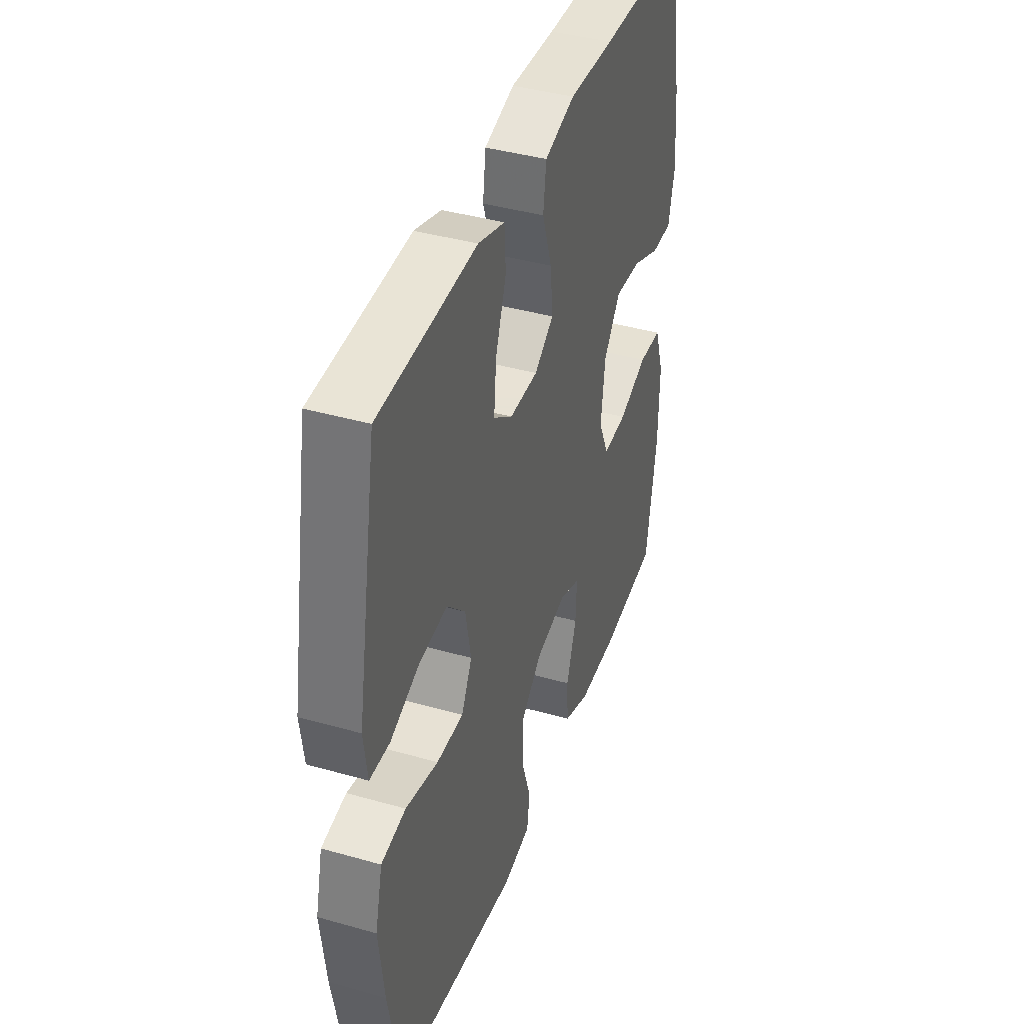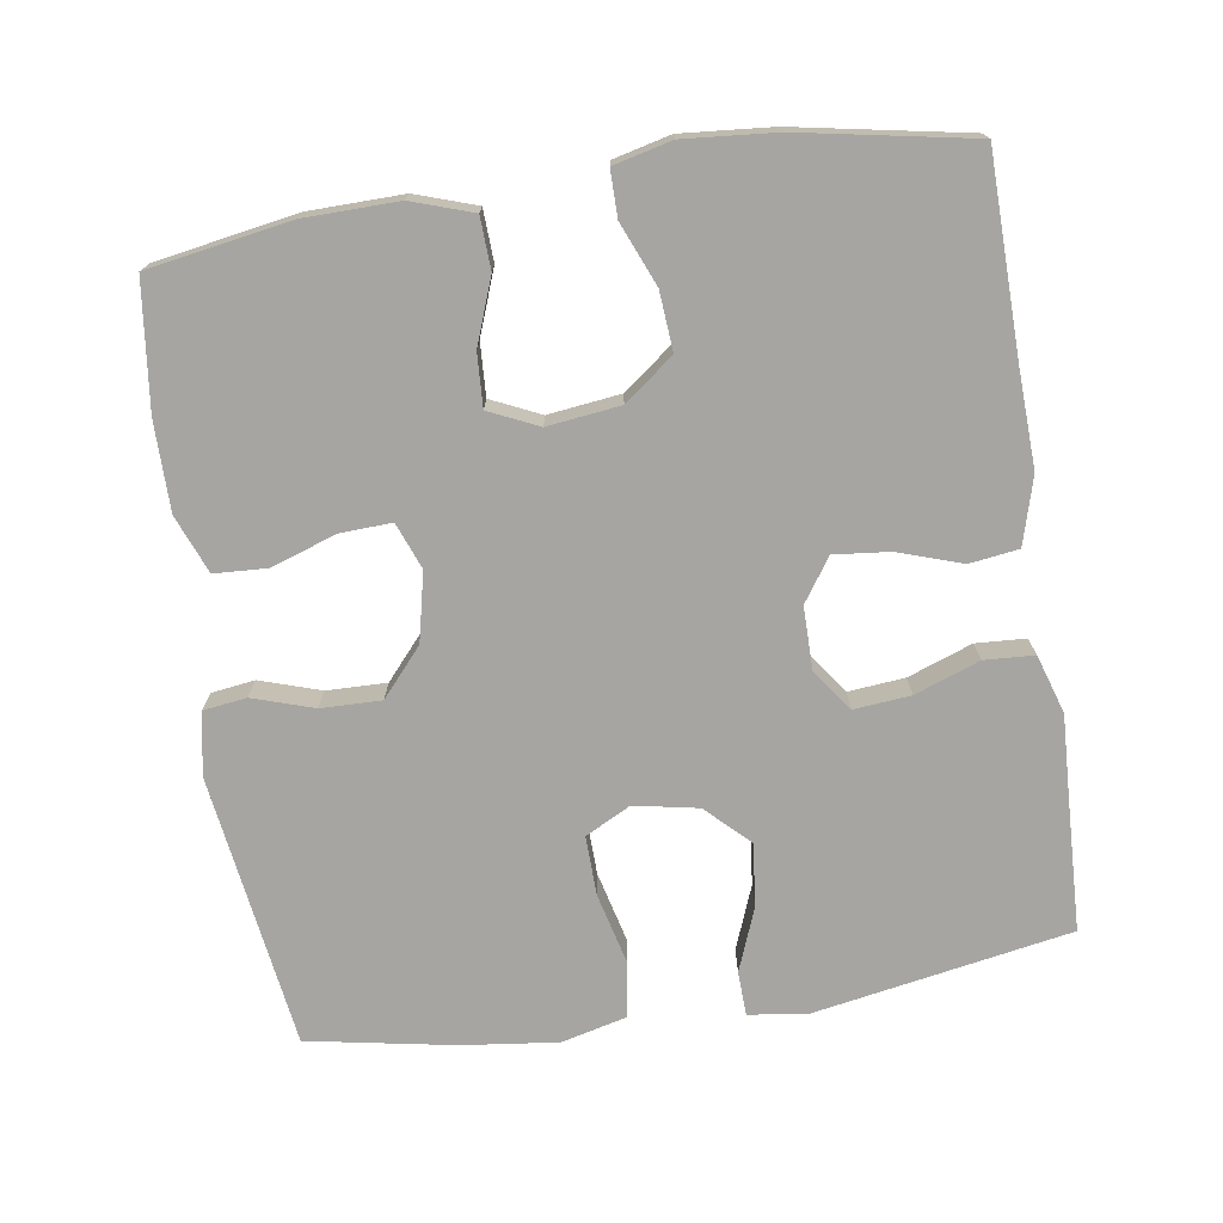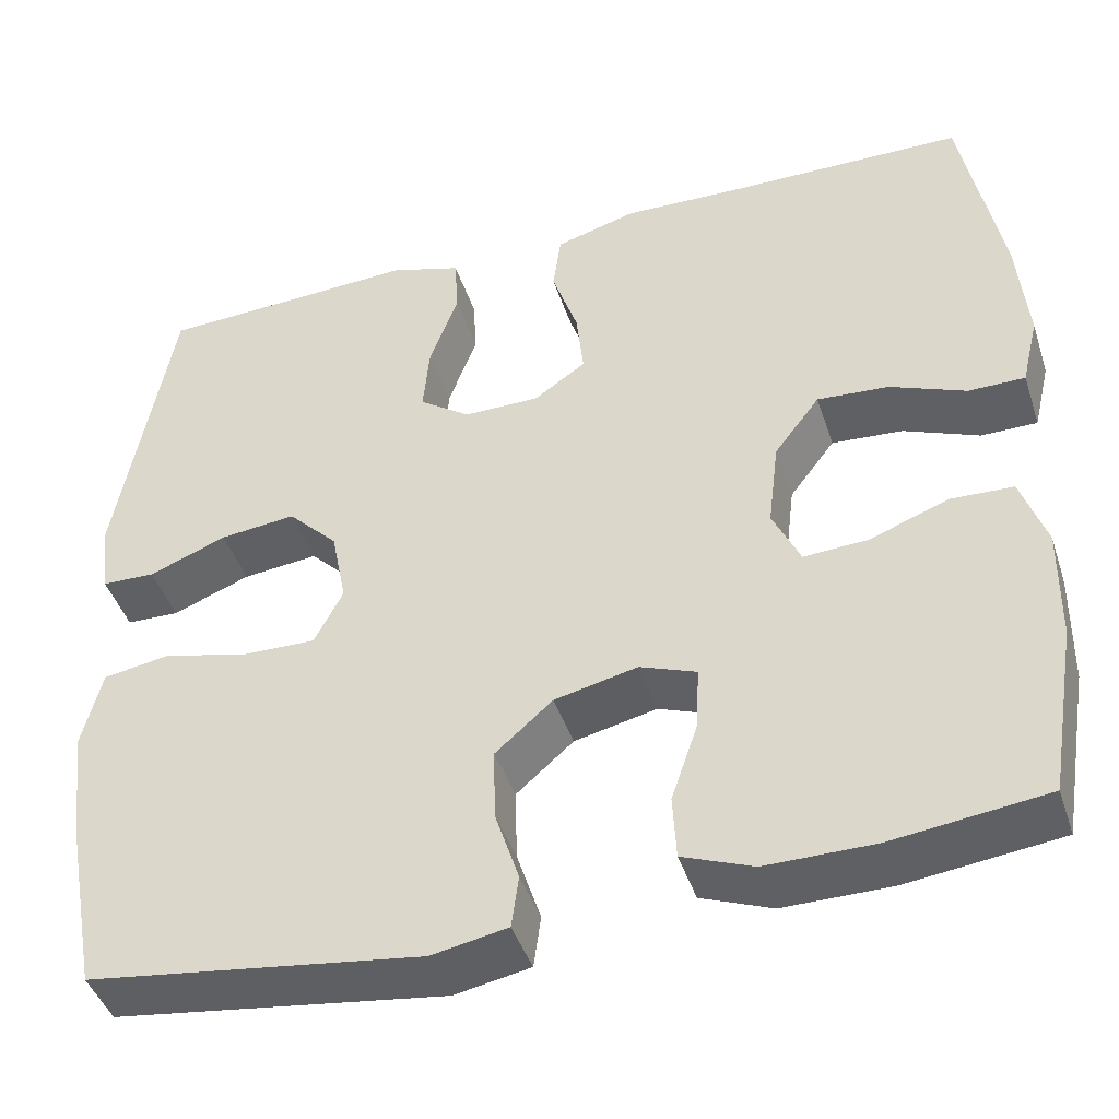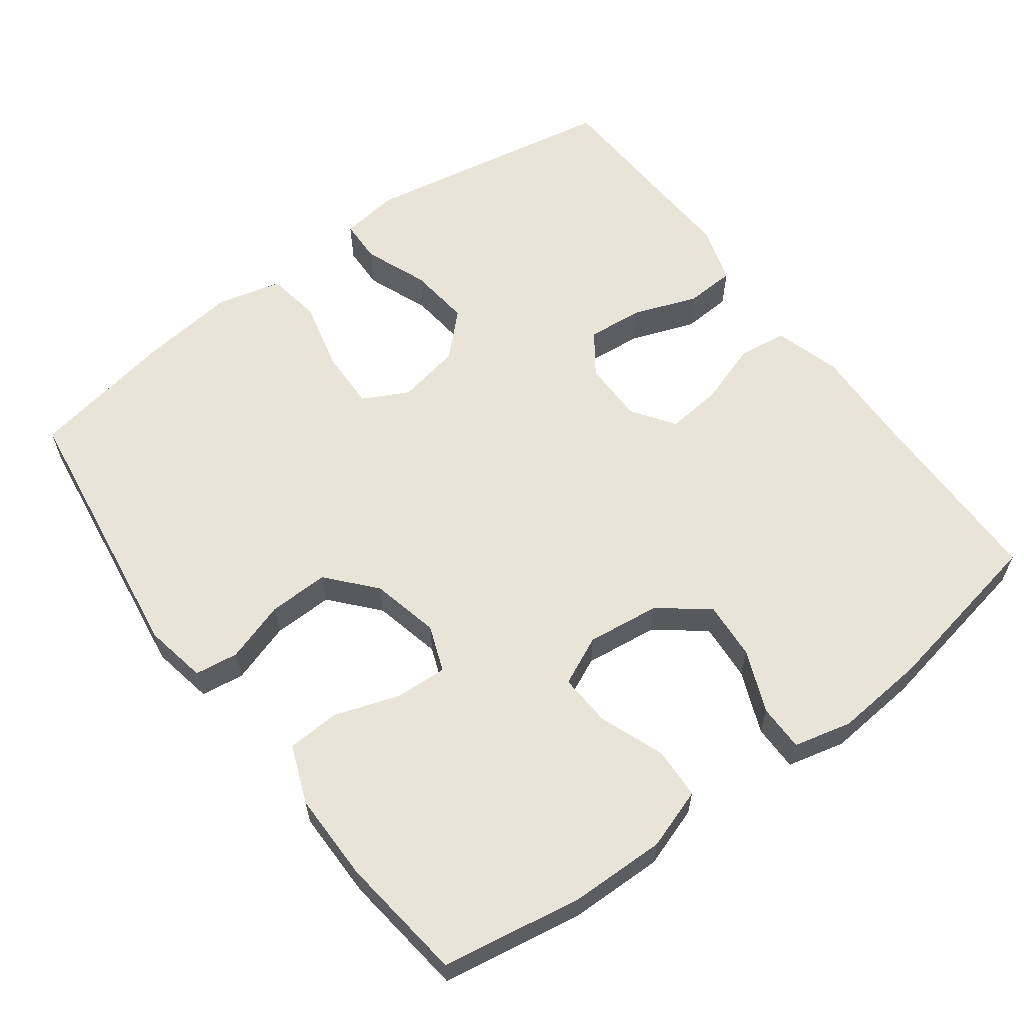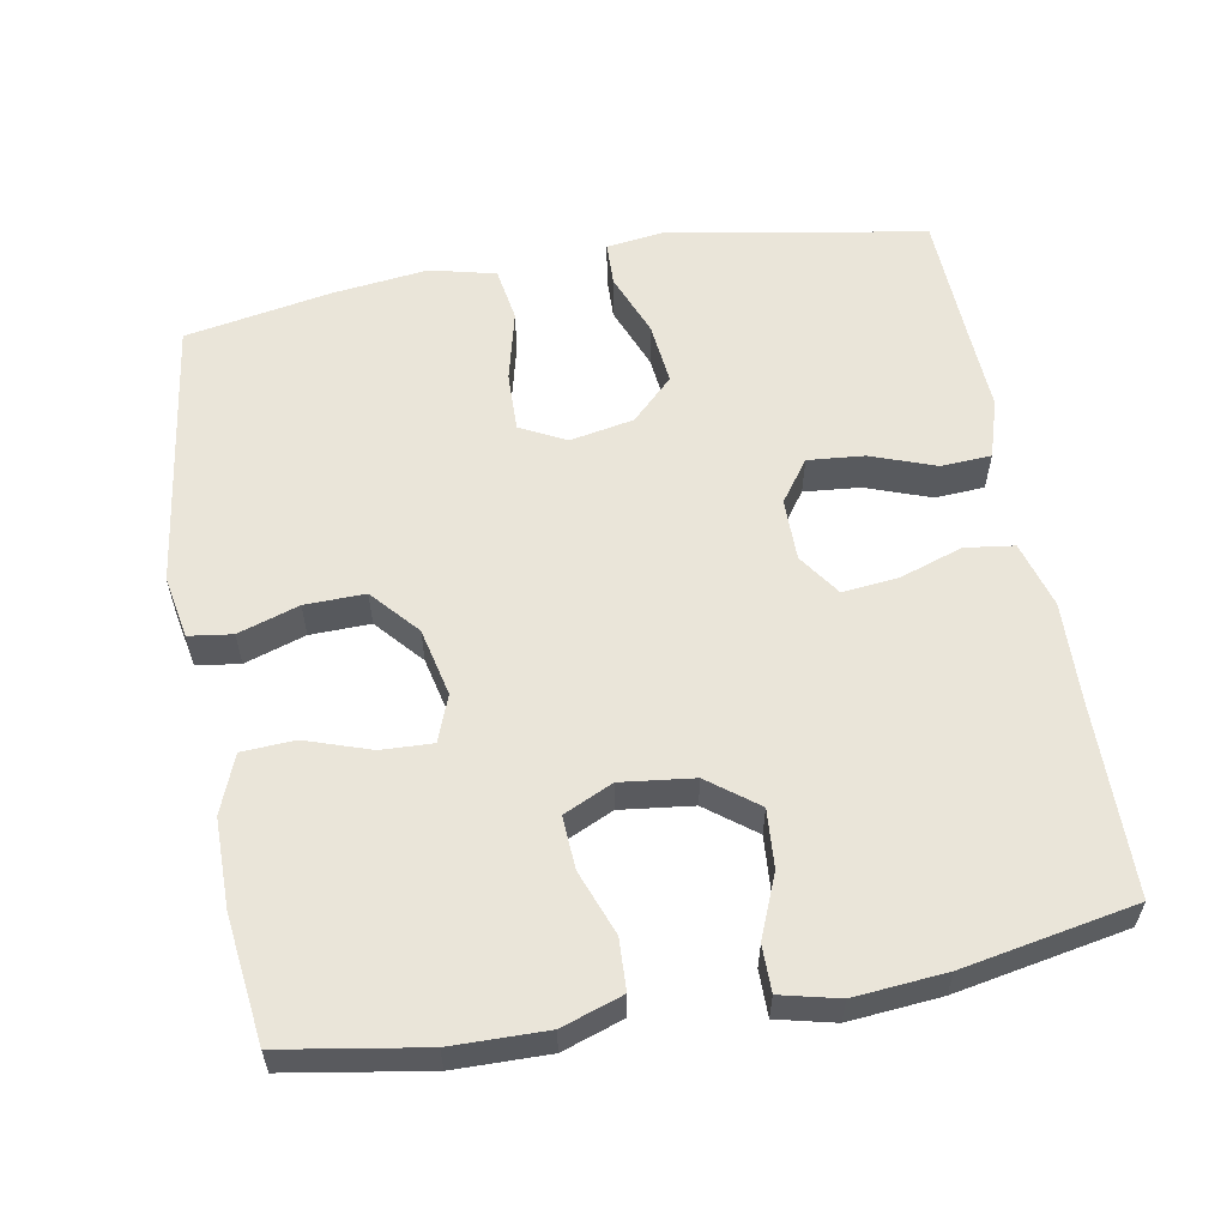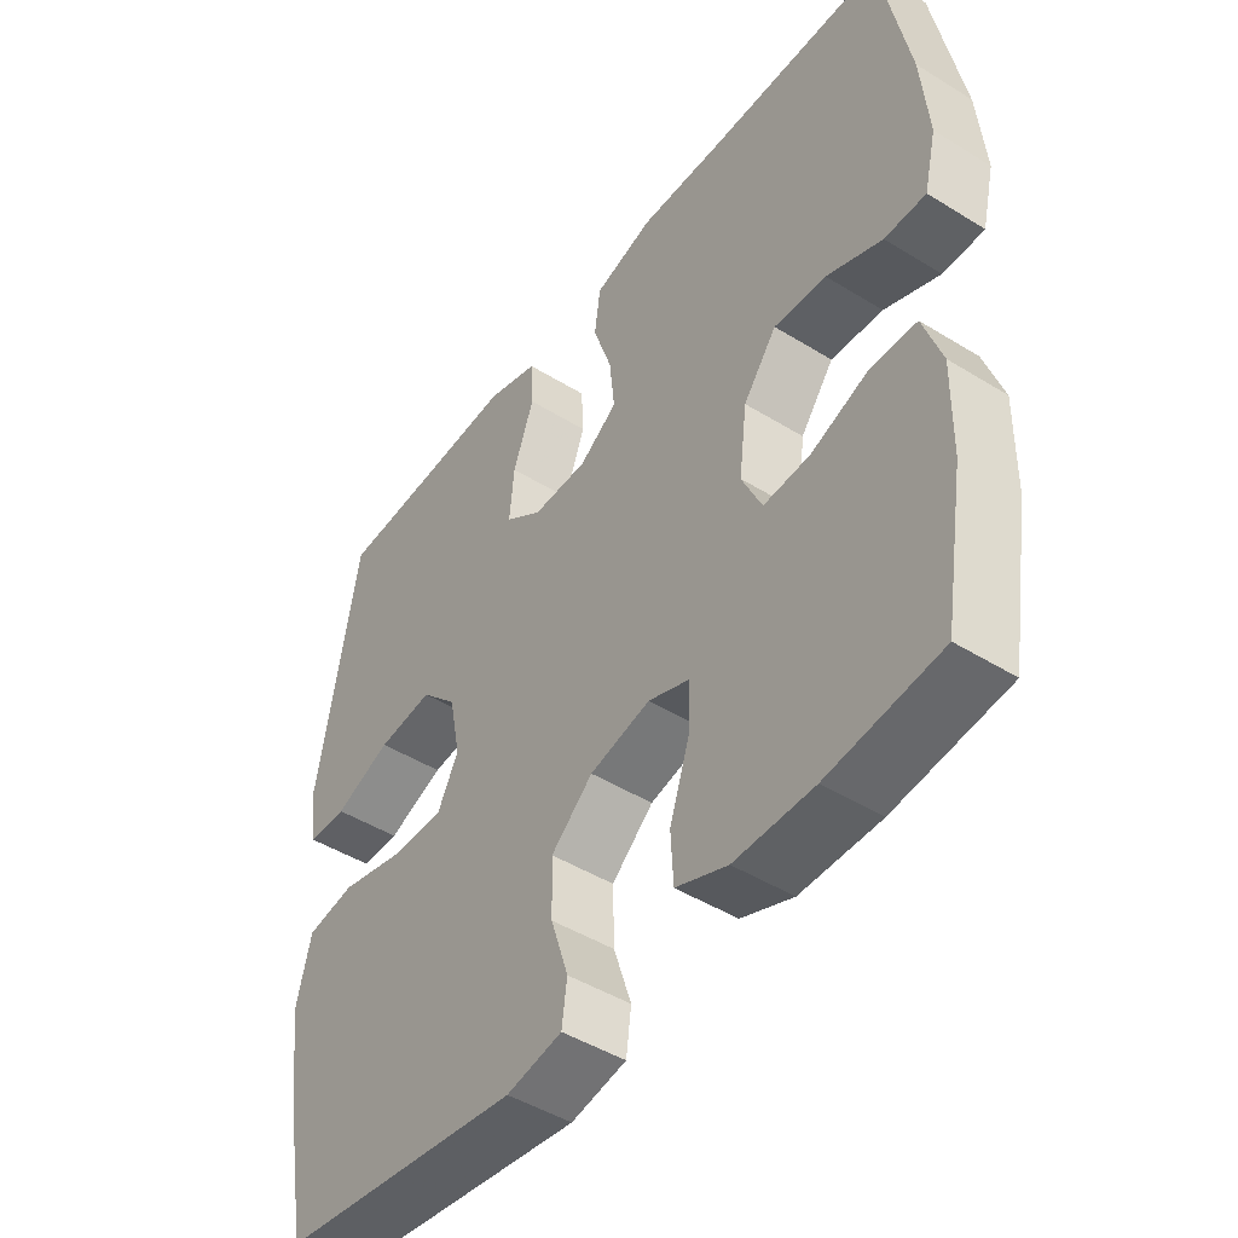
<metadata>
{"format":"obj","ext":"obj","renderer":"f3d","projection":"perspective","resolution":1024,"background":"white","views":[{"elev":40.6,"azim":109.2,"up":"+Z"},{"elev":-73.6,"azim":-81.2,"up":"+Y"},{"elev":-43.9,"azim":-162.2,"up":"+Z"},{"elev":60.5,"azim":-126.6,"up":"+Y"},{"elev":58.2,"azim":-100.2,"up":"+Y"},{"elev":-46.5,"azim":-125.2,"up":"+Z"}]}
</metadata>
<code>
v 0.5 0.07 -0.5
v 0.127 0.07 -0.552
v 0.042 0.07 -0.536
v 0.034 0.07 -0.477
v 0.061 0.07 -0.394
v 0.063 0.07 -0.312
v -0.001 0.07 -0.256
v -0.094 0.07 -0.235
v -0.157 0.07 -0.259
v -0.154 0.07 -0.329
v -0.124 0.07 -0.418
v -0.128 0.07 -0.49
v -0.207 0.07 -0.521
v -0.328 0.07 -0.521
v -0.5 0.07 -0.5
v -0.532 0.07 -0.308
v -0.534 0.07 -0.179
v -0.506 0.07 -0.096
v -0.436 0.07 -0.093
v -0.348 0.07 -0.126
v -0.276 0.07 -0.13
v -0.245 0.07 -0.063
v -0.257 0.07 0.036
v -0.308 0.07 0.103
v -0.388 0.07 0.097
v -0.473 0.07 0.062
v -0.536 0.07 0.062
v -0.555 0.07 0.141
v -0.544 0.07 0.266
v -0.5 0.07 0.5
v -0.236 0.07 0.504
v -0.1 0.07 0.509
v -0.009 0.07 0.483
v 0 0.07 0.416
v -0.029 0.07 0.33
v -0.037 0.07 0.254
v 0.021 0.07 0.214
v 0.106 0.07 0.214
v 0.163 0.07 0.255
v 0.156 0.07 0.332
v 0.124 0.07 0.42
v 0.128 0.07 0.488
v 0.208 0.07 0.513
v 0.332 0.07 0.507
v 0.5 0.07 0.5
v 0.562 0.07 0.15
v 0.551 0.07 0.07
v 0.491 0.07 0.068
v 0.404 0.07 0.102
v 0.319 0.07 0.111
v 0.263 0.07 0.054
v 0.246 0.07 -0.033
v 0.278 0.07 -0.095
v 0.359 0.07 -0.093
v 0.457 0.07 -0.069
v 0.531 0.07 -0.081
v 0.553 0.07 -0.17
v 0.537 0.07 -0.301
v 0.5 0 -0.5
v 0.127 0 -0.552
v 0.042 0 -0.536
v 0.034 0 -0.477
v 0.061 0 -0.394
v 0.063 0 -0.312
v -0.001 0 -0.256
v -0.094 0 -0.235
v -0.157 0 -0.259
v -0.154 0 -0.329
v -0.124 0 -0.418
v -0.128 0 -0.49
v -0.207 0 -0.521
v -0.328 0 -0.521
v -0.5 0 -0.5
v -0.532 0 -0.308
v -0.534 0 -0.179
v -0.506 0 -0.096
v -0.436 0 -0.093
v -0.348 0 -0.126
v -0.276 0 -0.13
v -0.245 0 -0.063
v -0.257 0 0.036
v -0.308 0 0.103
v -0.388 0 0.097
v -0.473 0 0.062
v -0.536 0 0.062
v -0.555 0 0.141
v -0.544 0 0.266
v -0.5 0 0.5
v -0.236 0 0.504
v -0.1 0 0.509
v -0.009 0 0.483
v 0 0 0.416
v -0.029 0 0.33
v -0.037 0 0.254
v 0.021 0 0.214
v 0.106 0 0.214
v 0.163 0 0.255
v 0.156 0 0.332
v 0.124 0 0.42
v 0.128 0 0.488
v 0.208 0 0.513
v 0.332 0 0.507
v 0.5 0 0.5
v 0.562 0 0.15
v 0.551 0 0.07
v 0.491 0 0.068
v 0.404 0 0.102
v 0.319 0 0.111
v 0.263 0 0.054
v 0.246 0 -0.033
v 0.278 0 -0.095
v 0.359 0 -0.093
v 0.457 0 -0.069
v 0.531 0 -0.081
v 0.553 0 -0.17
v 0.537 0 -0.301
f 3 4 5
f 2 3 5
f 1 2 5
f 58 1 5
f 57 58 5
f 56 57 5
f 55 56 5
f 54 55 5
f 53 54 5 6
f 52 53 6 7
f 51 52 7 8
f 50 51 8 9
f 47 48 49
f 46 47 49
f 45 46 49
f 44 45 49
f 44 49 50
f 43 44 50
f 42 43 50
f 41 42 50
f 40 41 50
f 39 40 50
f 38 39 50 9
f 33 34 35
f 32 33 35
f 31 32 35
f 31 35 36
f 30 31 36
f 29 30 36
f 28 29 36
f 27 28 36
f 26 27 36
f 25 26 36
f 24 25 36 37
f 18 19 20
f 17 18 20
f 16 17 20
f 15 16 20
f 14 15 20
f 13 14 20
f 12 13 20
f 11 12 20
f 10 11 20
f 9 10 20 21
f 38 9 21 22
f 23 24 37 38
f 22 23 38
f 63 62 61
f 63 61 60
f 63 60 59
f 63 59 116
f 63 116 115
f 63 115 114
f 63 114 113
f 63 113 112
f 64 63 112 111
f 65 64 111 110
f 66 65 110 109
f 67 66 109 108
f 107 106 105
f 107 105 104
f 107 104 103
f 107 103 102
f 108 107 102
f 108 102 101
f 108 101 100
f 108 100 99
f 108 99 98
f 108 98 97
f 67 108 97 96
f 93 92 91
f 93 91 90
f 93 90 89
f 94 93 89
f 94 89 88
f 94 88 87
f 94 87 86
f 94 86 85
f 94 85 84
f 94 84 83
f 95 94 83 82
f 78 77 76
f 78 76 75
f 78 75 74
f 78 74 73
f 78 73 72
f 78 72 71
f 78 71 70
f 78 70 69
f 78 69 68
f 79 78 68 67
f 80 79 67 96
f 96 95 82 81
f 96 81 80
f 1 59 60 2
f 2 60 61 3
f 3 61 62 4
f 4 62 63 5
f 5 63 64 6
f 6 64 65 7
f 7 65 66 8
f 8 66 67 9
f 9 67 68 10
f 10 68 69 11
f 11 69 70 12
f 12 70 71 13
f 13 71 72 14
f 14 72 73 15
f 15 73 74 16
f 16 74 75 17
f 17 75 76 18
f 18 76 77 19
f 19 77 78 20
f 20 78 79 21
f 21 79 80 22
f 22 80 81 23
f 23 81 82 24
f 24 82 83 25
f 25 83 84 26
f 26 84 85 27
f 27 85 86 28
f 28 86 87 29
f 29 87 88 30
f 30 88 89 31
f 31 89 90 32
f 32 90 91 33
f 33 91 92 34
f 34 92 93 35
f 35 93 94 36
f 36 94 95 37
f 37 95 96 38
f 38 96 97 39
f 39 97 98 40
f 40 98 99 41
f 41 99 100 42
f 42 100 101 43
f 43 101 102 44
f 44 102 103 45
f 45 103 104 46
f 46 104 105 47
f 47 105 106 48
f 48 106 107 49
f 49 107 108 50
f 50 108 109 51
f 51 109 110 52
f 52 110 111 53
f 53 111 112 54
f 54 112 113 55
f 55 113 114 56
f 56 114 115 57
f 57 115 116 58
f 58 116 59 1

</code>
